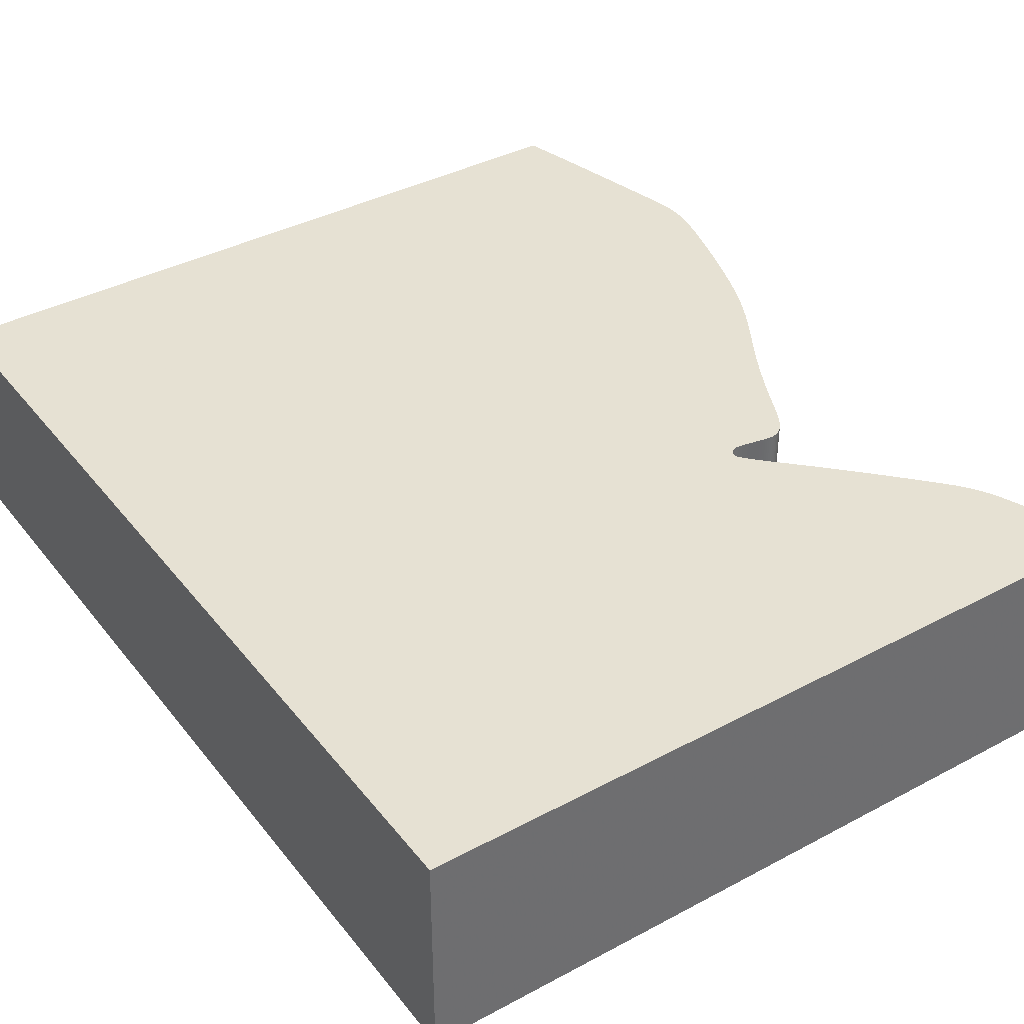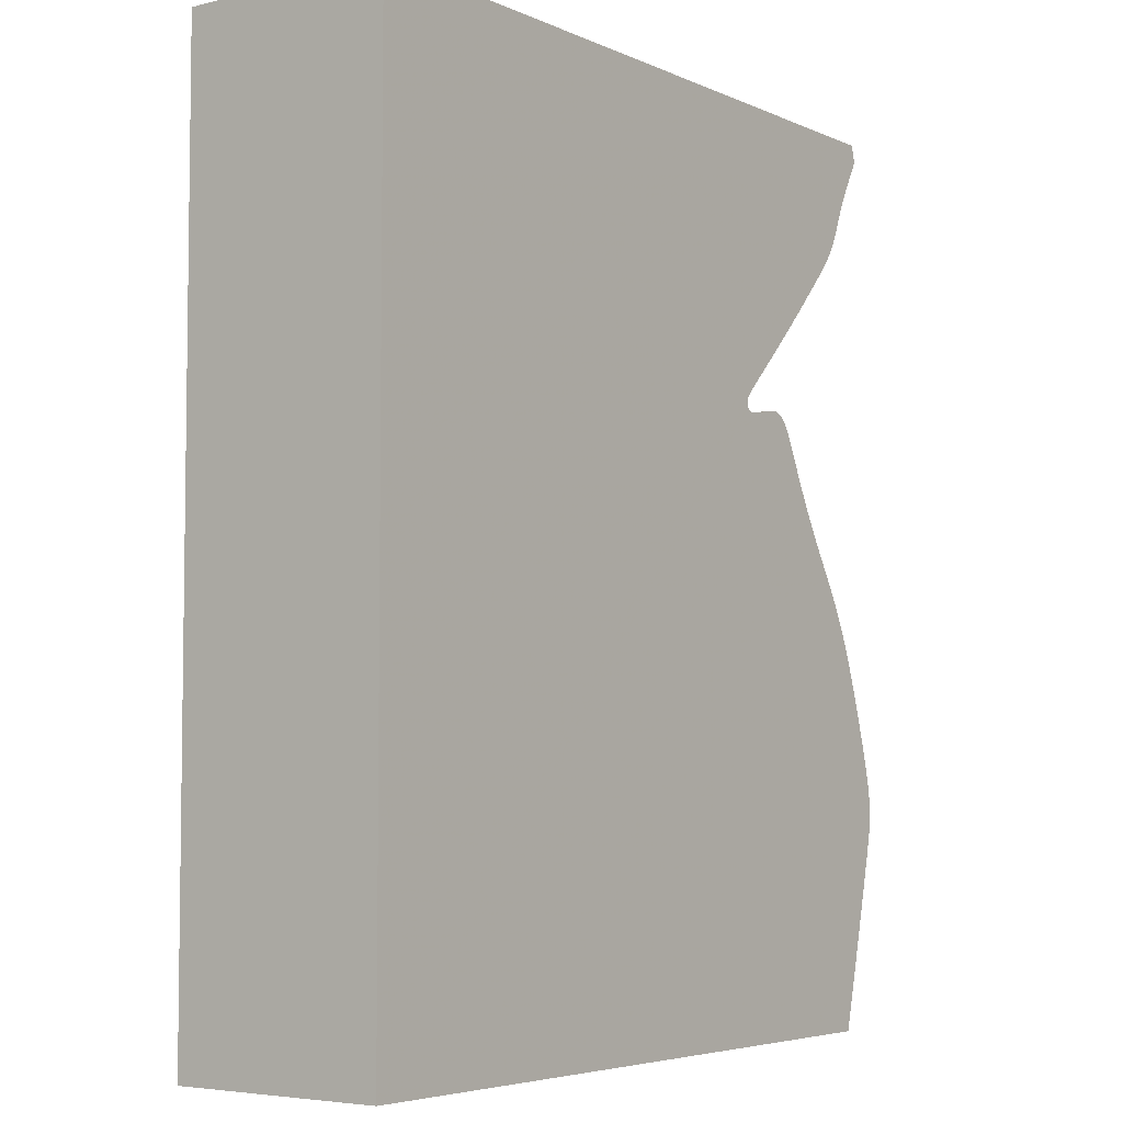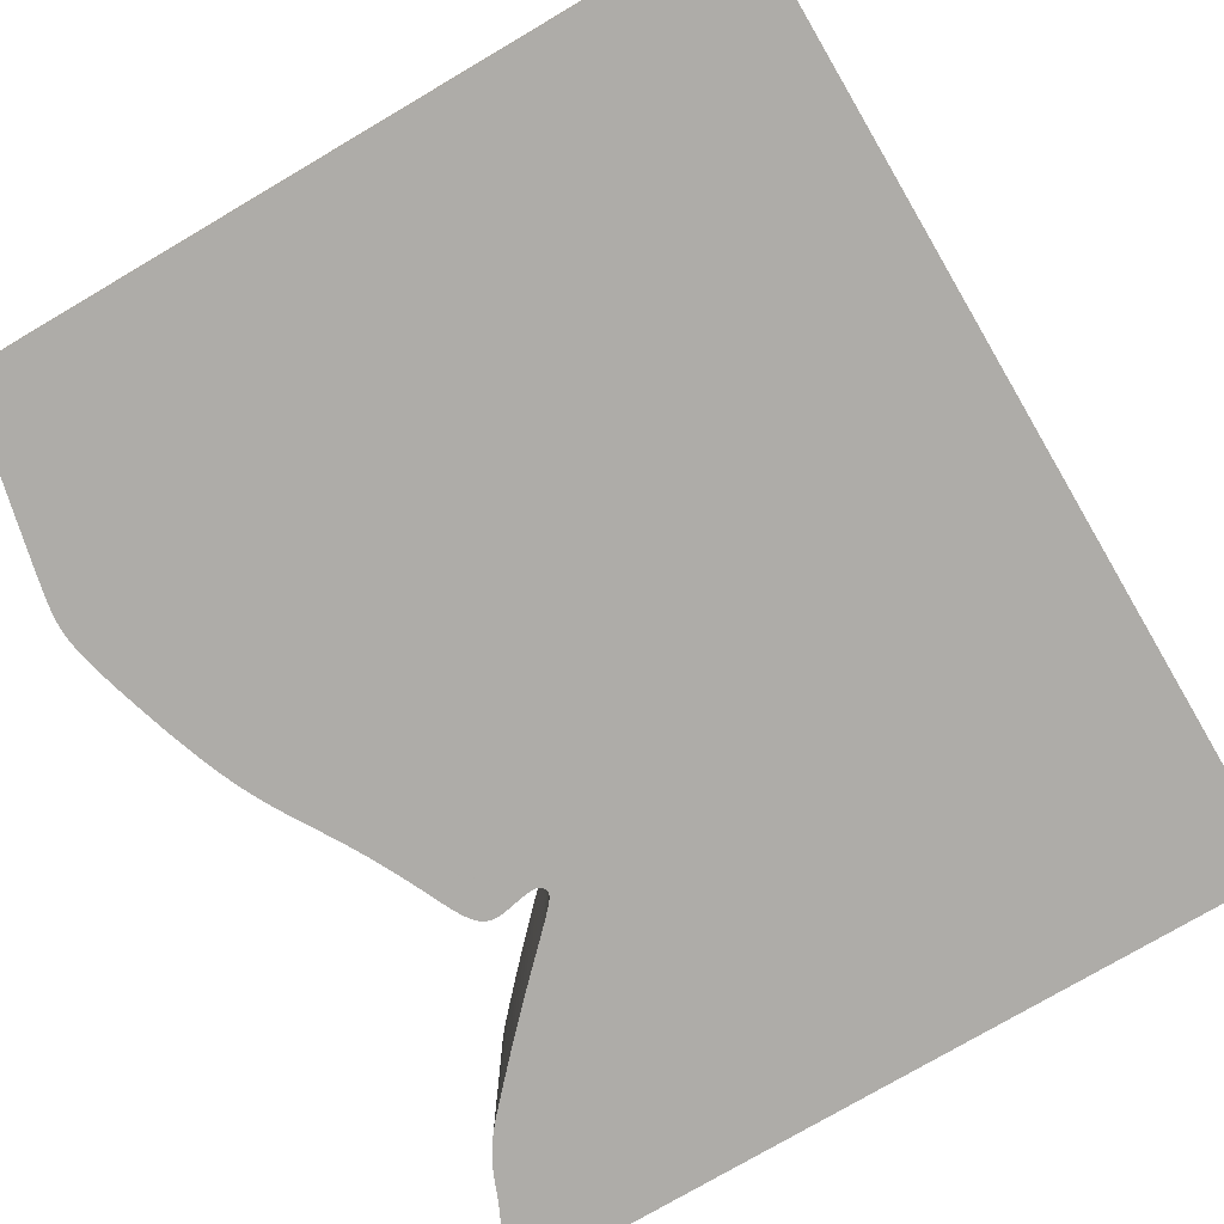
<metadata>
{"format":"obj","ext":"obj","renderer":"f3d","projection":"perspective","resolution":1024,"background":"white","views":[{"elev":38.6,"azim":146.1,"up":"+Z"},{"elev":-5.0,"azim":126.7,"up":"+Y"},{"elev":-76.8,"azim":30.4,"up":"+Z"}]}
</metadata>
<code>
v 0.02817 -0.003724 0
v 0.02777 -0.00492 0
v 0.0276 -0.005693 0
v 0.0276 -0.006193 0
v 0.02774 -0.006563 0
v 0.02794 -0.006943 0
v 0.02819 -0.007394 0
v 0.02848 -0.00792 0
v 0.02881 -0.008519 0
v 0.02918 -0.00919 0
v 0.02958 -0.009931 0
v 0.03001 -0.01072 0
v 0.03043 -0.01155 0
v 0.03084 -0.01238 0
v 0.03122 -0.0132 0
v 0.03158 -0.01401 0
v 0.03191 -0.01479 0
v 0.03221 -0.01553 0
v 0.03249 -0.01623 0
v 0.03275 -0.01689 0
v 0.03302 -0.01752 0
v 0.03328 -0.01812 0
v 0.03356 -0.01868 0
v 0.03384 -0.01923 0
v 0.03413 -0.01975 0
v 0.03443 -0.02025 0
v 0.03474 -0.02075 0
v 0.03507 -0.02123 0
v 0.03542 -0.02171 0
v 0.03579 -0.0222 0
v 0.03621 -0.02271 0
v 0.03668 -0.02326 0
v 0.03724 -0.02389 0
v 0.0379 -0.02462 0
v 0.03868 -0.02548 0
v 0.03962 -0.0265 0
v 0.04073 -0.02769 0
v 0.04199 -0.02903 0
v 0.04337 -0.03049 0
v 0.04485 -0.03204 0
v 0.04639 -0.03364 0
v 0.04795 -0.03523 0
v 0.04947 -0.03677 0
v 0.05091 -0.03821 0
v 0.05222 -0.03951 0
v 0.05337 -0.04066 0
v 0.05433 -0.04162 0
v 0.05509 -0.0424 0
v 0.05568 -0.04303 0
v 0.05611 -0.04352 0
v 0.05641 -0.0439 0
v 0.0566 -0.04419 0
v 0.0567 -0.04443 0
v 0.05674 -0.04462 0
v 0.05674 -0.0448 0
v 0.05671 -0.04497 0
v 0.05666 -0.04512 0
v 0.05658 -0.04527 0
v 0.05648 -0.0454 0
v 0.05636 -0.04552 0
v 0.05623 -0.04562 0
v 0.05608 -0.04571 0
v 0.05592 -0.04578 0
v 0.05574 -0.04584 0
v 0.05552 -0.04587 0
v 0.05528 -0.04588 0
v 0.05501 -0.04588 0
v 0.05471 -0.04585 0
v 0.05438 -0.04581 0
v 0.054 -0.04575 0
v 0.05357 -0.04567 0
v 0.05311 -0.04558 0
v 0.05265 -0.04549 0
v 0.05219 -0.04539 0
v 0.05174 -0.0453 0
v 0.05132 -0.04522 0
v 0.05092 -0.04515 0
v 0.05056 -0.0451 0
v 0.05022 -0.04507 0
v 0.0499 -0.04507 0
v 0.04959 -0.04509 0
v 0.04929 -0.04513 0
v 0.04901 -0.04521 0
v 0.04873 -0.04531 0
v 0.04846 -0.04545 0
v 0.04819 -0.04561 0
v 0.04794 -0.04581 0
v 0.04769 -0.04603 0
v 0.04744 -0.04629 0
v 0.0472 -0.04659 0
v 0.04695 -0.04692 0
v 0.04671 -0.0473 0
v 0.04645 -0.04772 0
v 0.04619 -0.0482 0
v 0.04592 -0.04873 0
v 0.04563 -0.04932 0
v 0.04531 -0.04998 0
v 0.04498 -0.05071 0
v 0.04461 -0.0515 0
v 0.04421 -0.05237 0
v 0.04377 -0.05331 0
v 0.04328 -0.05432 0
v 0.04276 -0.0554 0
v 0.04218 -0.05654 0
v 0.04156 -0.05775 0
v 0.04089 -0.05901 0
v 0.04017 -0.06033 0
v 0.0394 -0.0617 0
v 0.03857 -0.06312 0
v 0.03769 -0.06458 0
v 0.03677 -0.06608 0
v 0.03585 -0.06762 0
v 0.03492 -0.06921 0
v 0.03402 -0.07086 0
v 0.03316 -0.07255 0
v 0.03234 -0.07429 0
v 0.03158 -0.07606 0
v 0.03089 -0.07784 0
v 0.03025 -0.0796 0
v 0.02965 -0.0813 0
v 0.0291 -0.08295 0
v 0.0286 -0.08452 0
v 0.02813 -0.08602 0
v 0.0277 -0.08744 0
v 0.02731 -0.08877 0
v 0.02694 -0.09003 0
v 0.02661 -0.0912 0
v 0.02631 -0.0923 0
v 0.02605 -0.09332 0
v 0.02582 -0.09426 0
v 0.02562 -0.09514 0
v 0.02544 -0.09596 0
v 0.0253 -0.09672 0
v 0.02519 -0.09743 0
v 0.0251 -0.09811 0
v 0.02504 -0.09875 0
v 0.025 -0.09938 0
v 0.025 -0.1 0
v 0.02502 -0.1006 0
v 0.02508 -0.1013 0
v 0.02517 -0.102 0
v 0.02529 -0.1028 0
v 0.02546 -0.1037 0
v 0.02567 -0.1047 0
v 0.02592 -0.1058 0
v 0.02623 -0.1072 0
v 0.02658 -0.1087 0
v 0.027 -0.1105 0
v 0.02747 -0.1126 0
v 0.02802 -0.1149 0
v 0.02862 -0.1174 0
v 0.0293 -0.1203 0
v 0.03004 -0.1234 0
v 0.03084 -0.1266 0
v 0.03169 -0.13 0
v 0.1317 -0.13 0
v 0.1317 -0.003724 0
v 0.02817 -0.003724 0.03
v 0.02777 -0.00492 0.03
v 0.0276 -0.005693 0.03
v 0.0276 -0.006193 0.03
v 0.02774 -0.006563 0.03
v 0.02794 -0.006943 0.03
v 0.02819 -0.007394 0.03
v 0.02848 -0.00792 0.03
v 0.02881 -0.008519 0.03
v 0.02918 -0.00919 0.03
v 0.02958 -0.009931 0.03
v 0.03001 -0.01072 0.03
v 0.03043 -0.01155 0.03
v 0.03084 -0.01238 0.03
v 0.03122 -0.0132 0.03
v 0.03158 -0.01401 0.03
v 0.03191 -0.01479 0.03
v 0.03221 -0.01553 0.03
v 0.03249 -0.01623 0.03
v 0.03275 -0.01689 0.03
v 0.03302 -0.01752 0.03
v 0.03328 -0.01812 0.03
v 0.03356 -0.01868 0.03
v 0.03384 -0.01923 0.03
v 0.03413 -0.01975 0.03
v 0.03443 -0.02025 0.03
v 0.03474 -0.02075 0.03
v 0.03507 -0.02123 0.03
v 0.03542 -0.02171 0.03
v 0.03579 -0.0222 0.03
v 0.03621 -0.02271 0.03
v 0.03668 -0.02326 0.03
v 0.03724 -0.02389 0.03
v 0.0379 -0.02462 0.03
v 0.03868 -0.02548 0.03
v 0.03962 -0.0265 0.03
v 0.04073 -0.02769 0.03
v 0.04199 -0.02903 0.03
v 0.04337 -0.03049 0.03
v 0.04485 -0.03204 0.03
v 0.04639 -0.03364 0.03
v 0.04795 -0.03523 0.03
v 0.04947 -0.03677 0.03
v 0.05091 -0.03821 0.03
v 0.05222 -0.03951 0.03
v 0.05337 -0.04066 0.03
v 0.05433 -0.04162 0.03
v 0.05509 -0.0424 0.03
v 0.05568 -0.04303 0.03
v 0.05611 -0.04352 0.03
v 0.05641 -0.0439 0.03
v 0.0566 -0.04419 0.03
v 0.0567 -0.04443 0.03
v 0.05674 -0.04462 0.03
v 0.05674 -0.0448 0.03
v 0.05671 -0.04497 0.03
v 0.05666 -0.04512 0.03
v 0.05658 -0.04527 0.03
v 0.05648 -0.0454 0.03
v 0.05636 -0.04552 0.03
v 0.05623 -0.04562 0.03
v 0.05608 -0.04571 0.03
v 0.05592 -0.04578 0.03
v 0.05574 -0.04584 0.03
v 0.05552 -0.04587 0.03
v 0.05528 -0.04588 0.03
v 0.05501 -0.04588 0.03
v 0.05471 -0.04585 0.03
v 0.05438 -0.04581 0.03
v 0.054 -0.04575 0.03
v 0.05357 -0.04567 0.03
v 0.05311 -0.04558 0.03
v 0.05265 -0.04549 0.03
v 0.05219 -0.04539 0.03
v 0.05174 -0.0453 0.03
v 0.05132 -0.04522 0.03
v 0.05092 -0.04515 0.03
v 0.05056 -0.0451 0.03
v 0.05022 -0.04507 0.03
v 0.0499 -0.04507 0.03
v 0.04959 -0.04509 0.03
v 0.04929 -0.04513 0.03
v 0.04901 -0.04521 0.03
v 0.04873 -0.04531 0.03
v 0.04846 -0.04545 0.03
v 0.04819 -0.04561 0.03
v 0.04794 -0.04581 0.03
v 0.04769 -0.04603 0.03
v 0.04744 -0.04629 0.03
v 0.0472 -0.04659 0.03
v 0.04695 -0.04692 0.03
v 0.04671 -0.0473 0.03
v 0.04645 -0.04772 0.03
v 0.04619 -0.0482 0.03
v 0.04592 -0.04873 0.03
v 0.04563 -0.04932 0.03
v 0.04531 -0.04998 0.03
v 0.04498 -0.05071 0.03
v 0.04461 -0.0515 0.03
v 0.04421 -0.05237 0.03
v 0.04377 -0.05331 0.03
v 0.04328 -0.05432 0.03
v 0.04276 -0.0554 0.03
v 0.04218 -0.05654 0.03
v 0.04156 -0.05775 0.03
v 0.04089 -0.05901 0.03
v 0.04017 -0.06033 0.03
v 0.0394 -0.0617 0.03
v 0.03857 -0.06312 0.03
v 0.03769 -0.06458 0.03
v 0.03677 -0.06608 0.03
v 0.03585 -0.06762 0.03
v 0.03492 -0.06921 0.03
v 0.03402 -0.07086 0.03
v 0.03316 -0.07255 0.03
v 0.03234 -0.07429 0.03
v 0.03158 -0.07606 0.03
v 0.03089 -0.07784 0.03
v 0.03025 -0.0796 0.03
v 0.02965 -0.0813 0.03
v 0.0291 -0.08295 0.03
v 0.0286 -0.08452 0.03
v 0.02813 -0.08602 0.03
v 0.0277 -0.08744 0.03
v 0.02731 -0.08877 0.03
v 0.02694 -0.09003 0.03
v 0.02661 -0.0912 0.03
v 0.02631 -0.0923 0.03
v 0.02605 -0.09332 0.03
v 0.02582 -0.09426 0.03
v 0.02562 -0.09514 0.03
v 0.02544 -0.09596 0.03
v 0.0253 -0.09672 0.03
v 0.02519 -0.09743 0.03
v 0.0251 -0.09811 0.03
v 0.02504 -0.09875 0.03
v 0.025 -0.09938 0.03
v 0.025 -0.1 0.03
v 0.02502 -0.1006 0.03
v 0.02508 -0.1013 0.03
v 0.02517 -0.102 0.03
v 0.02529 -0.1028 0.03
v 0.02546 -0.1037 0.03
v 0.02567 -0.1047 0.03
v 0.02592 -0.1058 0.03
v 0.02623 -0.1072 0.03
v 0.02658 -0.1087 0.03
v 0.027 -0.1105 0.03
v 0.02747 -0.1126 0.03
v 0.02802 -0.1149 0.03
v 0.02862 -0.1174 0.03
v 0.0293 -0.1203 0.03
v 0.03004 -0.1234 0.03
v 0.03084 -0.1266 0.03
v 0.03169 -0.13 0.03
v 0.1317 -0.13 0.03
v 0.1317 -0.003724 0.03
f 2 1 157
f 4 3 2
f 6 5 4
f 20 19 18
f 22 21 20
f 24 23 22
f 26 25 24
f 28 27 26
f 30 29 28
f 32 31 30
f 34 33 32
f 36 35 34
f 38 37 36
f 40 39 38
f 42 41 40
f 44 43 42
f 75 74 73
f 77 76 75
f 79 78 77
f 81 80 79
f 83 82 81
f 85 84 83
f 87 86 85
f 89 88 87
f 91 90 89
f 93 92 91
f 95 94 93
f 97 96 95
f 99 98 97
f 112 111 110
f 114 113 112
f 116 115 114
f 118 117 116
f 120 119 118
f 122 121 120
f 124 123 122
f 126 125 124
f 128 127 126
f 130 129 128
f 132 131 130
f 134 133 132
f 136 135 134
f 138 137 136
f 140 139 138
f 142 141 140
f 144 143 142
f 146 145 144
f 148 147 146
f 150 149 148
f 152 151 150
f 154 153 152
f 156 155 154
f 2 157 156
f 6 4 2
f 22 20 18
f 26 24 22
f 30 28 26
f 34 32 30
f 38 36 34
f 42 40 38
f 45 44 42
f 77 75 73
f 81 79 77
f 85 83 81
f 89 87 85
f 93 91 89
f 97 95 93
f 100 99 97
f 114 112 110
f 118 116 114
f 122 120 118
f 126 124 122
f 130 128 126
f 134 132 130
f 138 136 134
f 142 140 138
f 146 144 142
f 150 148 146
f 154 152 150
f 6 2 156
f 22 18 17
f 30 26 22
f 38 34 30
f 45 42 38
f 77 73 72
f 85 81 77
f 93 89 85
f 100 97 93
f 114 110 109
f 122 118 114
f 130 126 122
f 138 134 130
f 146 142 138
f 154 150 146
f 7 6 156
f 30 22 17
f 45 38 30
f 85 77 72
f 100 93 85
f 122 114 109
f 138 130 122
f 154 146 138
f 8 7 156
f 30 17 16
f 46 45 30
f 85 72 71
f 101 100 85
f 122 109 108
f 154 138 122
f 9 8 156
f 30 16 15
f 47 46 30
f 85 71 70
f 102 101 85
f 122 108 107
f 156 154 122
f 10 9 156
f 30 15 14
f 48 47 30
f 85 70 69
f 103 102 85
f 122 107 106
f 11 10 156
f 30 14 13
f 85 69 68
f 104 103 85
f 122 106 105
f 12 11 156
f 48 30 13
f 85 68 67
f 105 104 85
f 156 122 105
f 13 12 156
f 49 48 13
f 105 85 67
f 50 49 13
f 105 67 66
f 50 13 156
f 105 66 65
f 51 50 156
f 105 65 64
f 52 51 156
f 105 64 63
f 53 52 156
f 105 63 62
f 54 53 156
f 105 62 61
f 55 54 156
f 105 61 60
f 56 55 156
f 156 105 60
f 57 56 156
f 156 60 59
f 58 57 156
f 156 59 58
f 314 158 159
f 159 160 161
f 161 162 163
f 175 176 177
f 177 178 179
f 179 180 181
f 181 182 183
f 183 184 185
f 185 186 187
f 187 188 189
f 189 190 191
f 191 192 193
f 193 194 195
f 195 196 197
f 197 198 199
f 199 200 201
f 230 231 232
f 232 233 234
f 234 235 236
f 236 237 238
f 238 239 240
f 240 241 242
f 242 243 244
f 244 245 246
f 246 247 248
f 248 249 250
f 250 251 252
f 252 253 254
f 254 255 256
f 267 268 269
f 269 270 271
f 271 272 273
f 273 274 275
f 275 276 277
f 277 278 279
f 279 280 281
f 281 282 283
f 283 284 285
f 285 286 287
f 287 288 289
f 289 290 291
f 291 292 293
f 293 294 295
f 295 296 297
f 297 298 299
f 299 300 301
f 301 302 303
f 303 304 305
f 305 306 307
f 307 308 309
f 309 310 311
f 311 312 313
f 313 314 159
f 159 161 163
f 175 177 179
f 179 181 183
f 183 185 187
f 187 189 191
f 191 193 195
f 195 197 199
f 199 201 202
f 230 232 234
f 234 236 238
f 238 240 242
f 242 244 246
f 246 248 250
f 250 252 254
f 254 256 257
f 267 269 271
f 271 273 275
f 275 277 279
f 279 281 283
f 283 285 287
f 287 289 291
f 291 293 295
f 295 297 299
f 299 301 303
f 303 305 307
f 307 309 311
f 313 159 163
f 174 175 179
f 179 183 187
f 187 191 195
f 195 199 202
f 229 230 234
f 234 238 242
f 242 246 250
f 250 254 257
f 266 267 271
f 271 275 279
f 279 283 287
f 287 291 295
f 295 299 303
f 303 307 311
f 313 163 164
f 174 179 187
f 187 195 202
f 229 234 242
f 242 250 257
f 266 271 279
f 279 287 295
f 295 303 311
f 313 164 165
f 173 174 187
f 187 202 203
f 228 229 242
f 242 257 258
f 265 266 279
f 279 295 311
f 313 165 166
f 172 173 187
f 187 203 204
f 227 228 242
f 242 258 259
f 264 265 279
f 279 311 313
f 313 166 167
f 171 172 187
f 187 204 205
f 226 227 242
f 242 259 260
f 263 264 279
f 313 167 168
f 170 171 187
f 225 226 242
f 242 260 261
f 262 263 279
f 313 168 169
f 170 187 205
f 224 225 242
f 242 261 262
f 262 279 313
f 313 169 170
f 170 205 206
f 224 242 262
f 170 206 207
f 223 224 262
f 313 170 207
f 222 223 262
f 313 207 208
f 221 222 262
f 313 208 209
f 220 221 262
f 313 209 210
f 219 220 262
f 313 210 211
f 218 219 262
f 313 211 212
f 217 218 262
f 313 212 213
f 217 262 313
f 313 213 214
f 216 217 313
f 313 214 215
f 215 216 313
f 159 158 2
f 2 158 1
f 160 159 3
f 3 159 2
f 161 160 4
f 4 160 3
f 162 161 5
f 5 161 4
f 163 162 6
f 6 162 5
f 164 163 7
f 7 163 6
f 165 164 8
f 8 164 7
f 166 165 9
f 9 165 8
f 167 166 10
f 10 166 9
f 168 167 11
f 11 167 10
f 169 168 12
f 12 168 11
f 170 169 13
f 13 169 12
f 171 170 14
f 14 170 13
f 172 171 15
f 15 171 14
f 173 172 16
f 16 172 15
f 174 173 17
f 17 173 16
f 175 174 18
f 18 174 17
f 176 175 19
f 19 175 18
f 177 176 20
f 20 176 19
f 178 177 21
f 21 177 20
f 179 178 22
f 22 178 21
f 180 179 23
f 23 179 22
f 181 180 24
f 24 180 23
f 182 181 25
f 25 181 24
f 183 182 26
f 26 182 25
f 184 183 27
f 27 183 26
f 185 184 28
f 28 184 27
f 186 185 29
f 29 185 28
f 187 186 30
f 30 186 29
f 188 187 31
f 31 187 30
f 189 188 32
f 32 188 31
f 190 189 33
f 33 189 32
f 191 190 34
f 34 190 33
f 192 191 35
f 35 191 34
f 193 192 36
f 36 192 35
f 194 193 37
f 37 193 36
f 195 194 38
f 38 194 37
f 196 195 39
f 39 195 38
f 197 196 40
f 40 196 39
f 198 197 41
f 41 197 40
f 199 198 42
f 42 198 41
f 200 199 43
f 43 199 42
f 201 200 44
f 44 200 43
f 202 201 45
f 45 201 44
f 203 202 46
f 46 202 45
f 204 203 47
f 47 203 46
f 205 204 48
f 48 204 47
f 206 205 49
f 49 205 48
f 207 206 50
f 50 206 49
f 208 207 51
f 51 207 50
f 209 208 52
f 52 208 51
f 210 209 53
f 53 209 52
f 211 210 54
f 54 210 53
f 212 211 55
f 55 211 54
f 213 212 56
f 56 212 55
f 214 213 57
f 57 213 56
f 215 214 58
f 58 214 57
f 216 215 59
f 59 215 58
f 217 216 60
f 60 216 59
f 218 217 61
f 61 217 60
f 219 218 62
f 62 218 61
f 220 219 63
f 63 219 62
f 221 220 64
f 64 220 63
f 222 221 65
f 65 221 64
f 223 222 66
f 66 222 65
f 224 223 67
f 67 223 66
f 225 224 68
f 68 224 67
f 226 225 69
f 69 225 68
f 227 226 70
f 70 226 69
f 228 227 71
f 71 227 70
f 229 228 72
f 72 228 71
f 230 229 73
f 73 229 72
f 231 230 74
f 74 230 73
f 232 231 75
f 75 231 74
f 233 232 76
f 76 232 75
f 234 233 77
f 77 233 76
f 235 234 78
f 78 234 77
f 236 235 79
f 79 235 78
f 237 236 80
f 80 236 79
f 238 237 81
f 81 237 80
f 239 238 82
f 82 238 81
f 240 239 83
f 83 239 82
f 241 240 84
f 84 240 83
f 242 241 85
f 85 241 84
f 243 242 86
f 86 242 85
f 244 243 87
f 87 243 86
f 245 244 88
f 88 244 87
f 246 245 89
f 89 245 88
f 247 246 90
f 90 246 89
f 248 247 91
f 91 247 90
f 249 248 92
f 92 248 91
f 250 249 93
f 93 249 92
f 251 250 94
f 94 250 93
f 252 251 95
f 95 251 94
f 253 252 96
f 96 252 95
f 254 253 97
f 97 253 96
f 255 254 98
f 98 254 97
f 256 255 99
f 99 255 98
f 257 256 100
f 100 256 99
f 258 257 101
f 101 257 100
f 259 258 102
f 102 258 101
f 260 259 103
f 103 259 102
f 261 260 104
f 104 260 103
f 262 261 105
f 105 261 104
f 263 262 106
f 106 262 105
f 264 263 107
f 107 263 106
f 265 264 108
f 108 264 107
f 266 265 109
f 109 265 108
f 267 266 110
f 110 266 109
f 268 267 111
f 111 267 110
f 269 268 112
f 112 268 111
f 270 269 113
f 113 269 112
f 271 270 114
f 114 270 113
f 272 271 115
f 115 271 114
f 273 272 116
f 116 272 115
f 274 273 117
f 117 273 116
f 275 274 118
f 118 274 117
f 276 275 119
f 119 275 118
f 277 276 120
f 120 276 119
f 278 277 121
f 121 277 120
f 279 278 122
f 122 278 121
f 280 279 123
f 123 279 122
f 281 280 124
f 124 280 123
f 282 281 125
f 125 281 124
f 283 282 126
f 126 282 125
f 284 283 127
f 127 283 126
f 285 284 128
f 128 284 127
f 286 285 129
f 129 285 128
f 287 286 130
f 130 286 129
f 288 287 131
f 131 287 130
f 289 288 132
f 132 288 131
f 290 289 133
f 133 289 132
f 291 290 134
f 134 290 133
f 292 291 135
f 135 291 134
f 293 292 136
f 136 292 135
f 294 293 137
f 137 293 136
f 295 294 138
f 138 294 137
f 296 295 139
f 139 295 138
f 297 296 140
f 140 296 139
f 298 297 141
f 141 297 140
f 299 298 142
f 142 298 141
f 300 299 143
f 143 299 142
f 301 300 144
f 144 300 143
f 302 301 145
f 145 301 144
f 303 302 146
f 146 302 145
f 304 303 147
f 147 303 146
f 305 304 148
f 148 304 147
f 306 305 149
f 149 305 148
f 307 306 150
f 150 306 149
f 308 307 151
f 151 307 150
f 309 308 152
f 152 308 151
f 310 309 153
f 153 309 152
f 311 310 154
f 154 310 153
f 312 311 155
f 155 311 154
f 313 312 156
f 156 312 155
f 158 314 1
f 1 314 157
f 314 313 157
f 157 313 156

</code>
